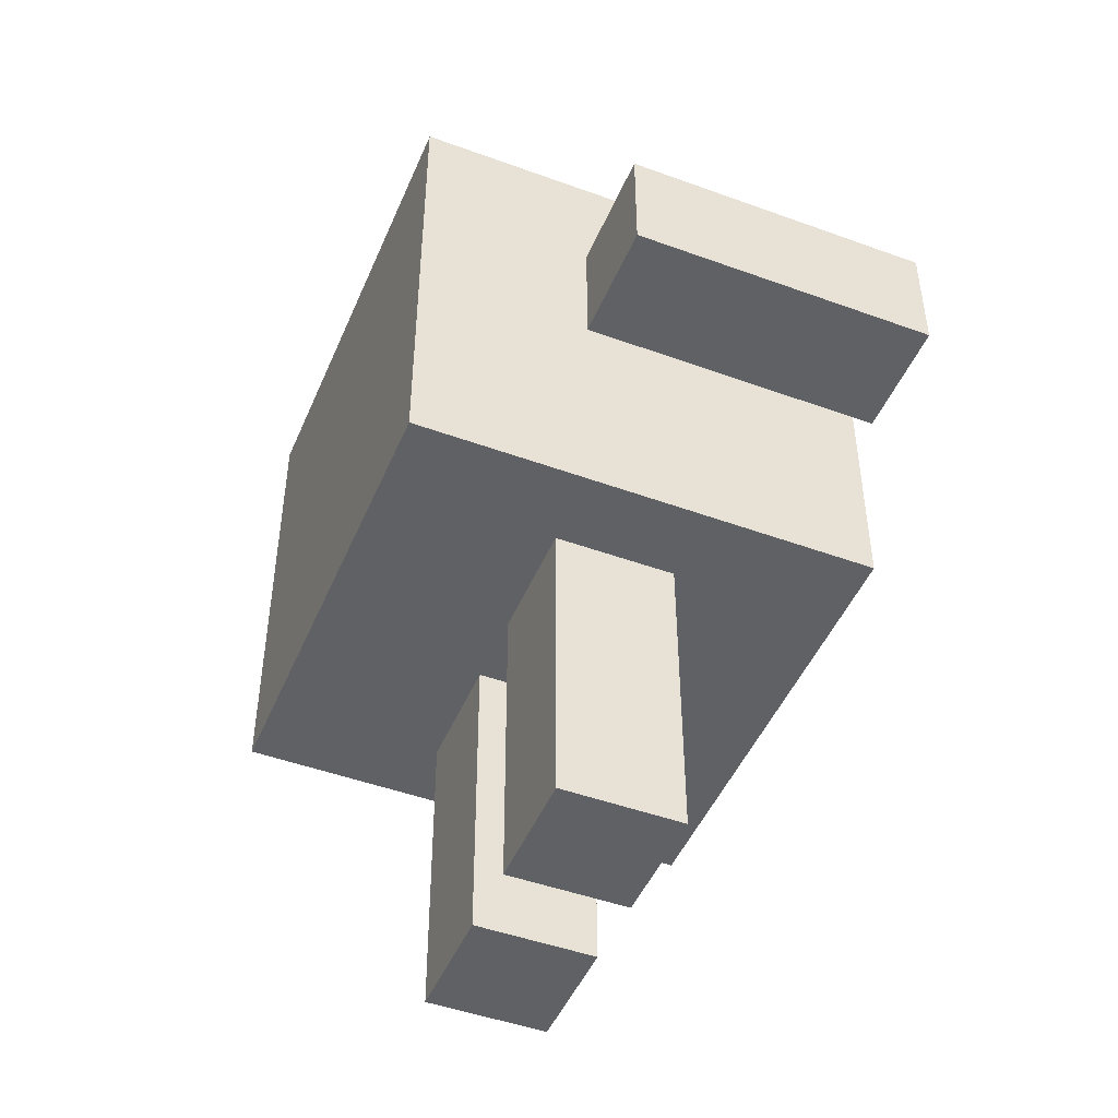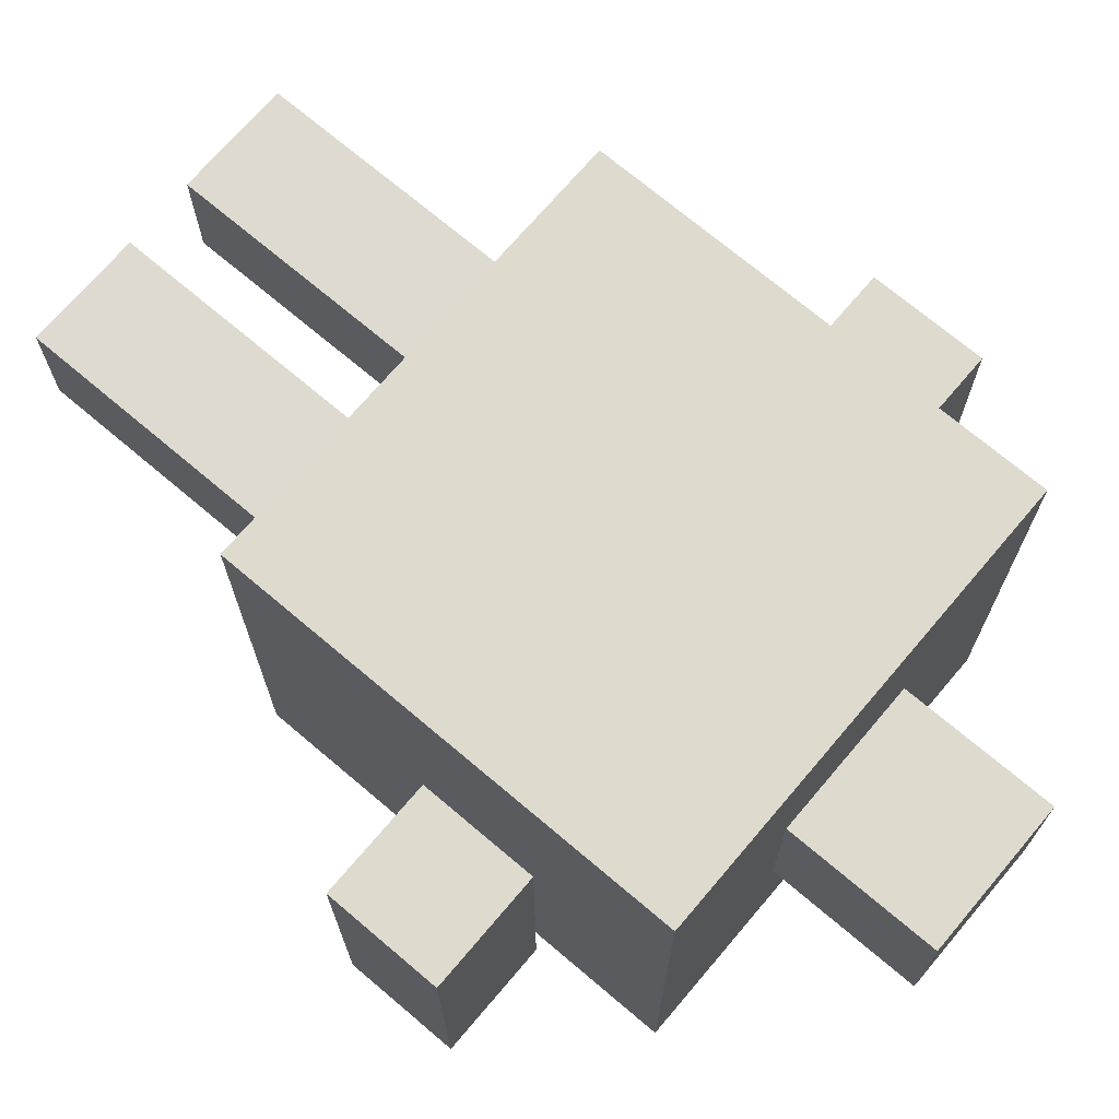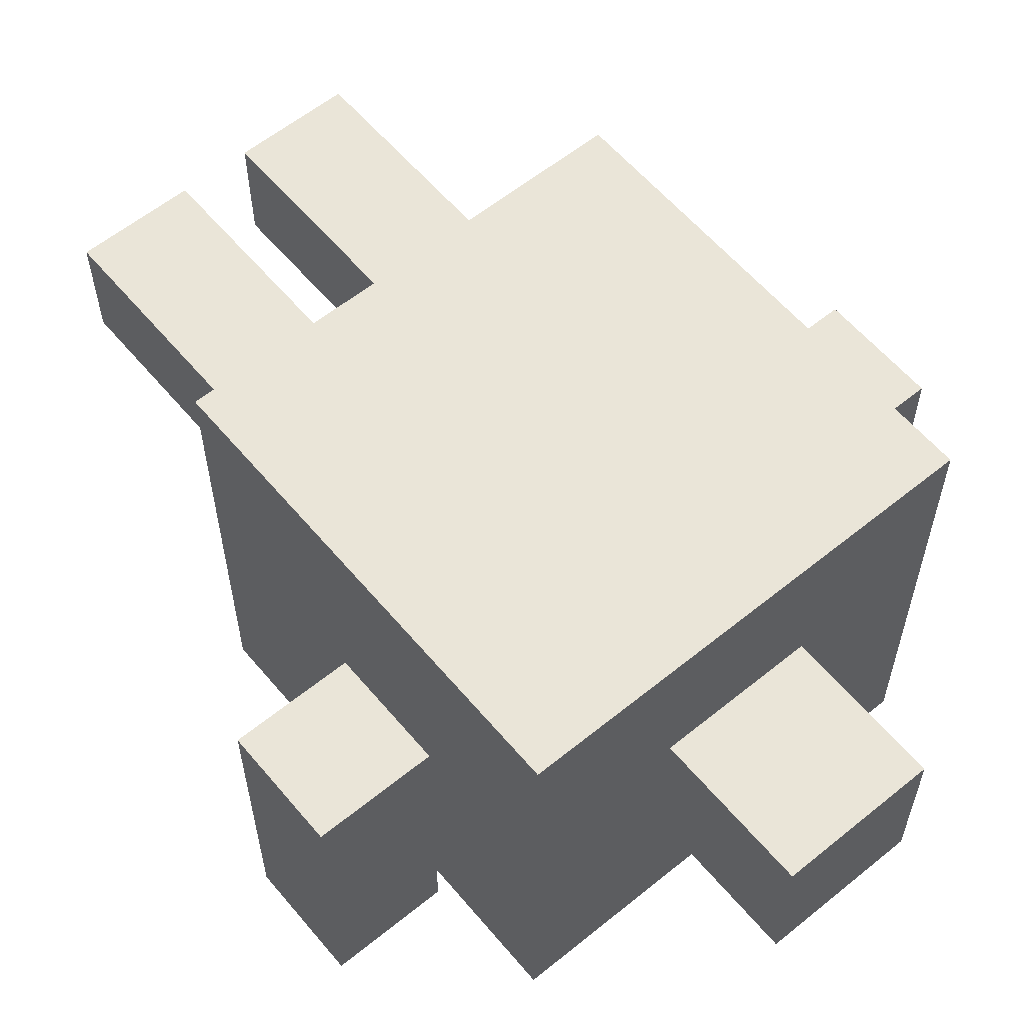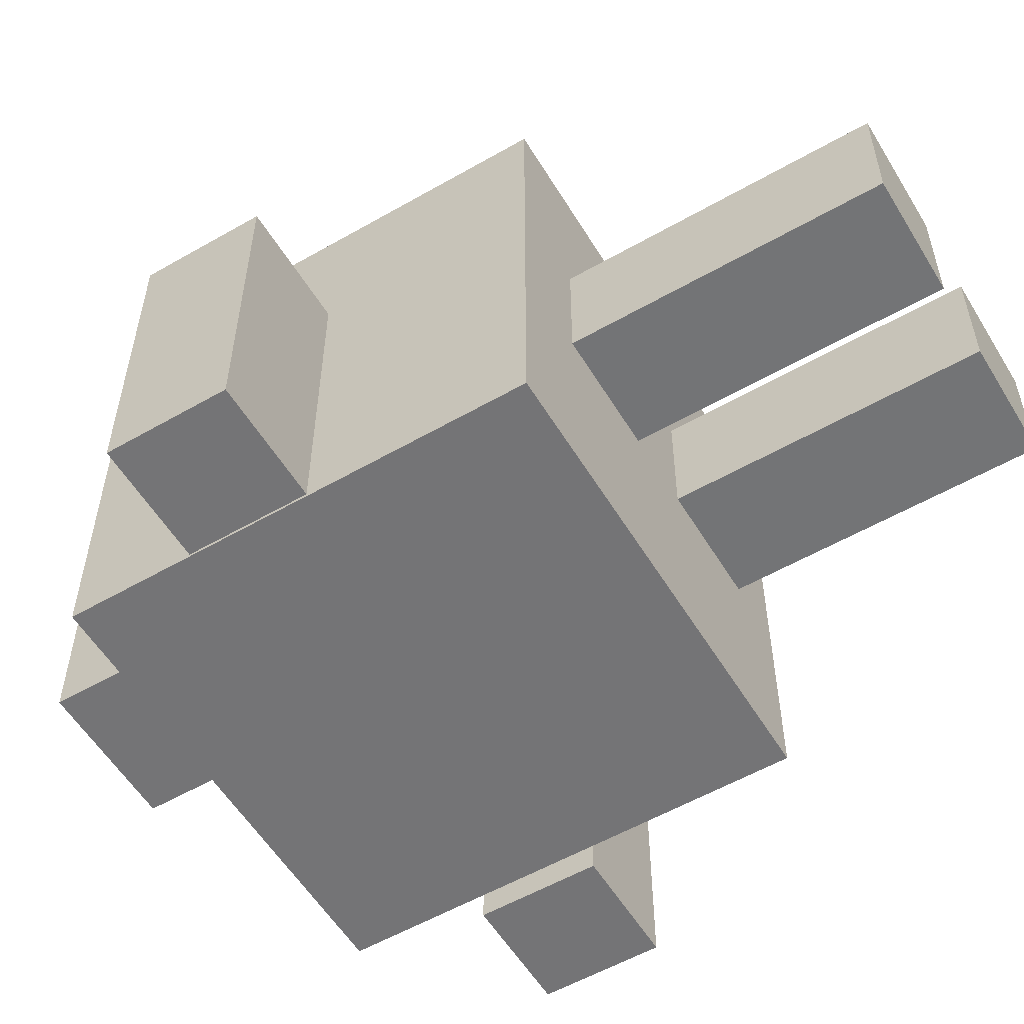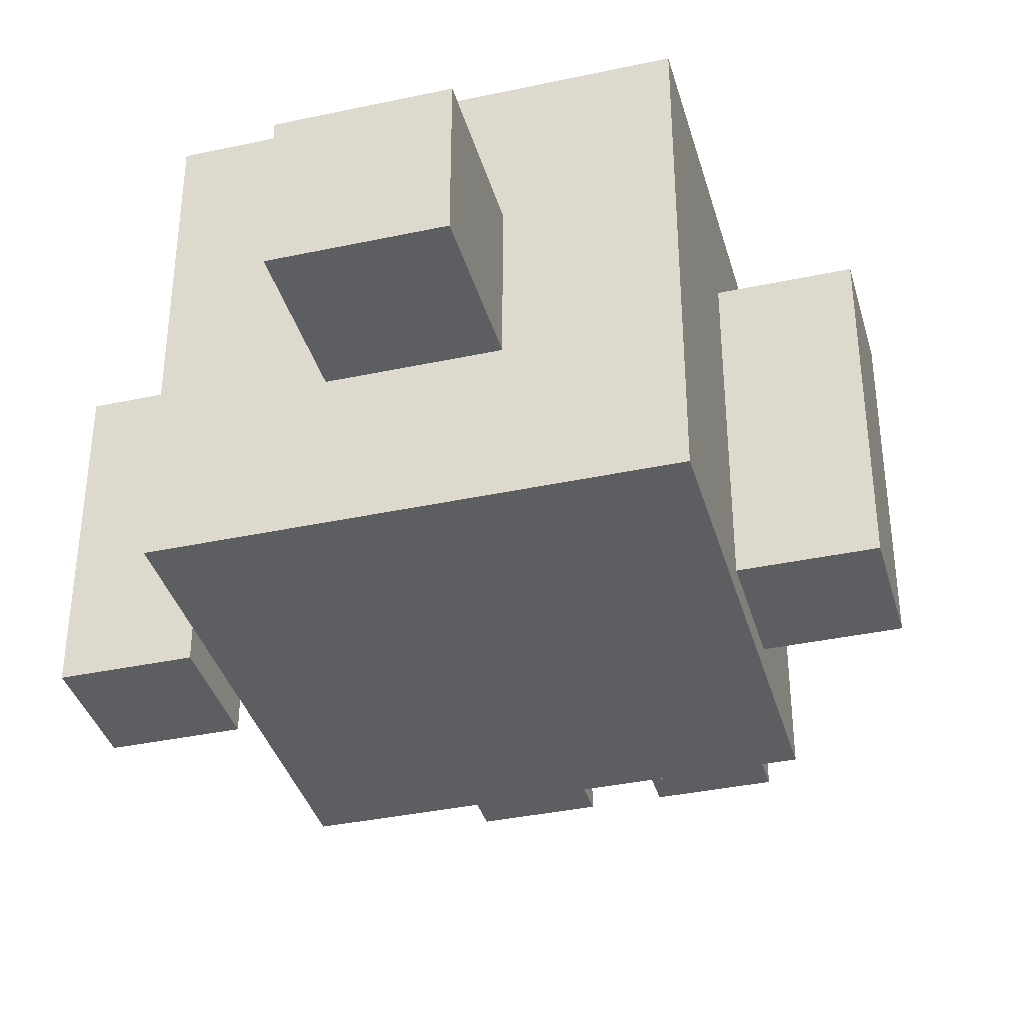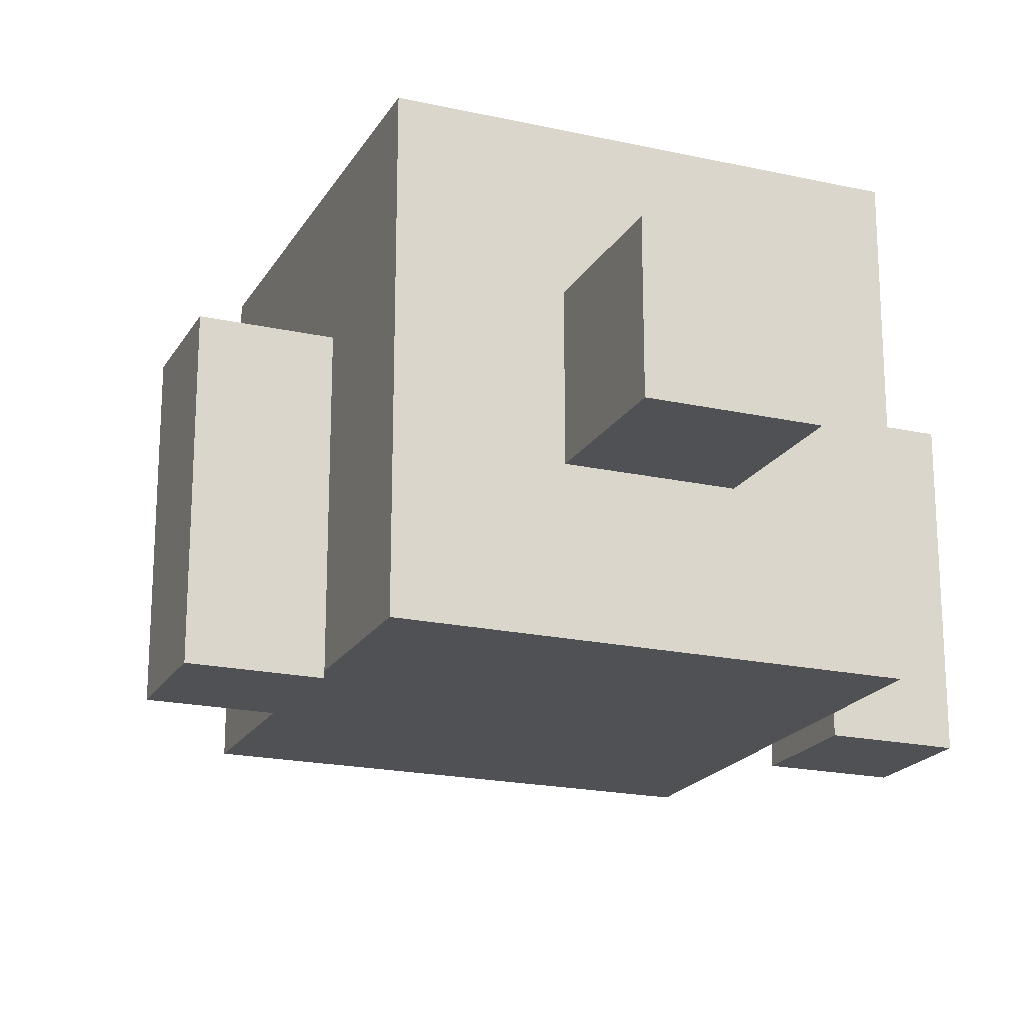
<metadata>
{"format":"obj","ext":"obj","renderer":"f3d","projection":"perspective","resolution":1024,"background":"white","views":[{"elev":-47.4,"azim":67.6,"up":"+Y"},{"elev":71.1,"azim":130.3,"up":"+Z"},{"elev":59.3,"azim":140.2,"up":"+Z"},{"elev":-56.3,"azim":-59.0,"up":"+Z"},{"elev":-37.3,"azim":-164.6,"up":"+Z"},{"elev":-19.9,"azim":157.7,"up":"+Z"}]}
</metadata>
<code>
o body_Cube
v -1.002 3.329 1.269
v -1.002 1.329 1.269
v -1.002 3.329 -0.7309
v -1.002 1.329 -0.7309
v 0.9983 3.329 1.269
v 0.9983 1.329 1.269
v 0.9983 3.329 -0.7309
v 0.9983 1.329 -0.7309
f 1 5 7 3
f 4 3 7 8
f 8 7 5 6
f 6 2 4 8
f 2 1 3 4
f 6 5 1 2
o arm_l_Cube.001
v -1.043 2.234 0.01859
v -1.043 2.751 0.01859
v -1.043 2.234 0.536
v -1.043 2.751 0.536
v -1.56 2.234 0.01859
v -1.56 2.751 0.01859
v -1.56 2.234 0.536
v -1.56 2.751 0.536
v -1.043 2.234 -0.09477
v -1.043 2.751 -0.09477
v -1.56 2.234 -0.09477
v -1.56 2.751 -0.09477
v -1.043 2.234 -0.7978
v -1.043 2.751 -0.7978
v -1.56 2.234 -0.7978
v -1.56 2.751 -0.7978
f 9 10 12 11
f 11 12 16 15
f 15 16 14 13
f 14 10 18 20
f 11 15 13 9
f 16 12 10 14
f 20 18 22 24
f 13 14 20 19
f 10 9 17 18
f 9 13 19 17
f 23 24 22 21
f 19 20 24 23
f 17 19 23 21
f 18 17 21 22
o leg_l_Cube.003
v -0.1619 0.7919 0.5282
v -0.1619 0.7933 0.01083
v -0.1619 1.309 0.5296
v -0.1619 1.311 0.01226
v -0.6793 0.7919 0.5282
v -0.6793 0.7933 0.01083
v -0.6793 1.309 0.5296
v -0.6793 1.311 0.01226
v -0.1619 0.6785 0.5279
v -0.1619 0.68 0.01051
v -0.6793 0.6785 0.5279
v -0.6793 0.68 0.01051
v -0.1619 -0.02445 0.526
v -0.1619 -0.02302 0.008566
v -0.6793 -0.02445 0.526
v -0.6793 -0.02302 0.008566
f 25 26 28 27
f 27 28 32 31
f 31 32 30 29
f 30 26 34 36
f 27 31 29 25
f 32 28 26 30
f 36 34 38 40
f 29 30 36 35
f 26 25 33 34
f 25 29 35 33
f 39 40 38 37
f 35 36 40 39
f 33 35 39 37
f 34 33 37 38
o leg_r_Cube.004
v 0.6767 0.7919 0.5282
v 0.6767 0.7933 0.01083
v 0.6767 1.309 0.5296
v 0.6767 1.311 0.01226
v 0.1593 0.7919 0.5282
v 0.1593 0.7933 0.01083
v 0.1593 1.309 0.5296
v 0.1593 1.311 0.01226
v 0.6767 0.6785 0.5279
v 0.6767 0.68 0.01051
v 0.1593 0.6785 0.5279
v 0.1593 0.68 0.01051
v 0.6767 -0.02445 0.526
v 0.6767 -0.02302 0.008566
v 0.1593 -0.02445 0.526
v 0.1593 -0.02302 0.008566
f 41 42 44 43
f 43 44 48 47
f 47 48 46 45
f 46 42 50 52
f 43 47 45 41
f 48 44 42 46
f 52 50 54 56
f 45 46 52 51
f 42 41 49 50
f 41 45 51 49
f 55 56 54 53
f 51 52 56 55
f 49 51 55 53
f 50 49 53 54
o arm_r_Cube.005
v 1.557 2.234 0.01859
v 1.557 2.751 0.01859
v 1.557 2.234 0.536
v 1.557 2.751 0.536
v 1.04 2.234 0.01859
v 1.04 2.751 0.01859
v 1.04 2.234 0.536
v 1.04 2.751 0.536
v 1.557 2.234 -0.09477
v 1.557 2.751 -0.09477
v 1.04 2.234 -0.09477
v 1.04 2.751 -0.09477
v 1.557 2.234 -0.7978
v 1.557 2.751 -0.7978
v 1.04 2.234 -0.7978
v 1.04 2.751 -0.7978
f 57 58 60 59
f 59 60 64 63
f 63 64 62 61
f 62 58 66 68
f 59 63 61 57
f 64 60 58 62
f 68 66 70 72
f 61 62 68 67
f 58 57 65 66
f 57 61 67 65
f 71 72 70 69
f 67 68 72 71
f 65 67 71 69
f 66 65 69 70
o Head_Cube.006
v 0.3413 3.328 -0.07599
v 0.3413 4.003 -0.07599
v 0.3413 3.328 0.5996
v 0.3413 4.003 0.5996
v -0.3343 3.328 -0.07599
v -0.3343 4.003 -0.07599
v -0.3343 3.328 0.5996
v -0.3343 4.003 0.5996
f 73 74 76 75
f 75 76 80 79
f 79 80 78 77
f 77 78 74 73
f 75 79 77 73
f 80 76 74 78

</code>
